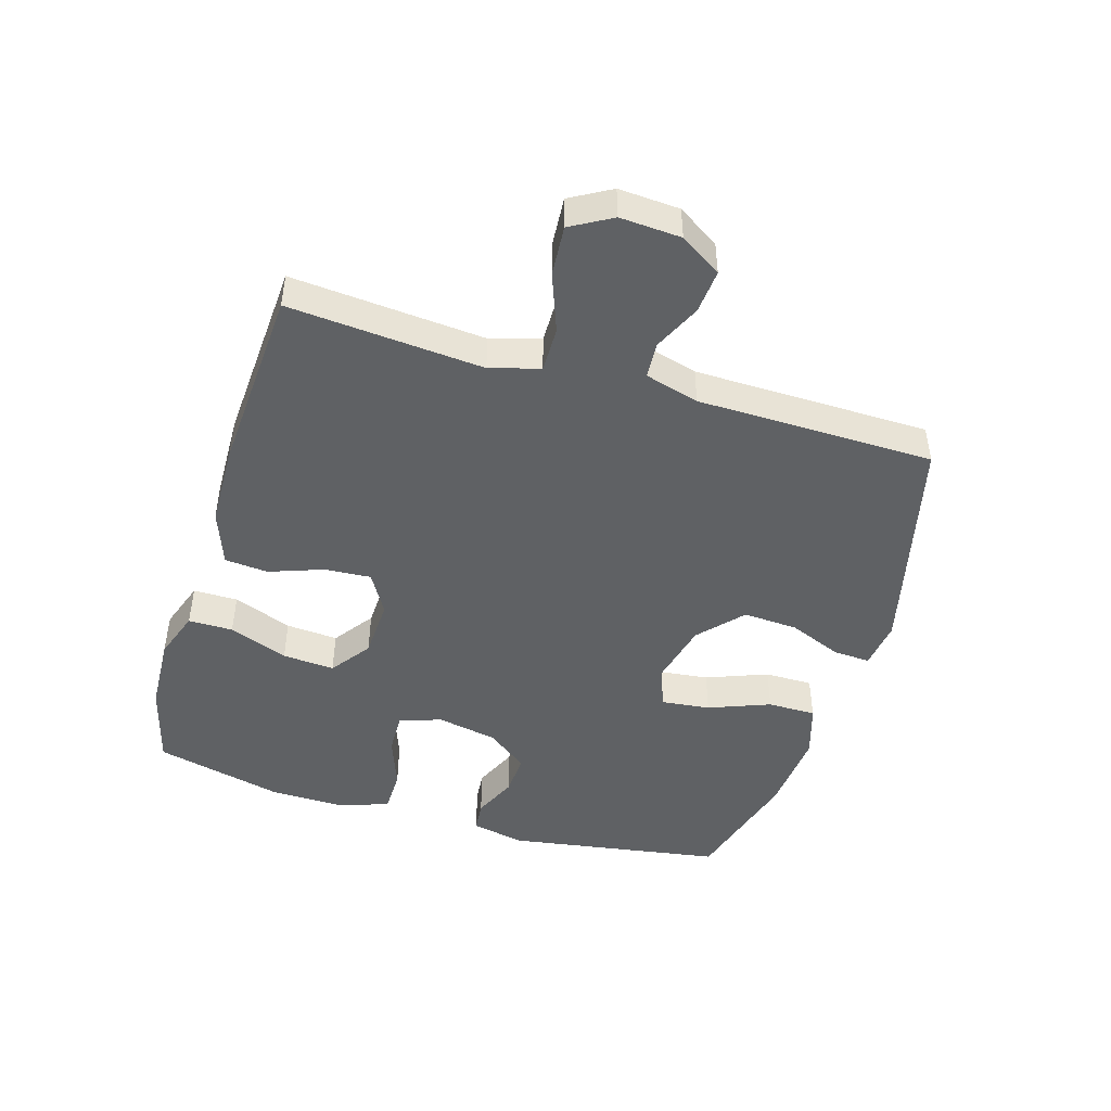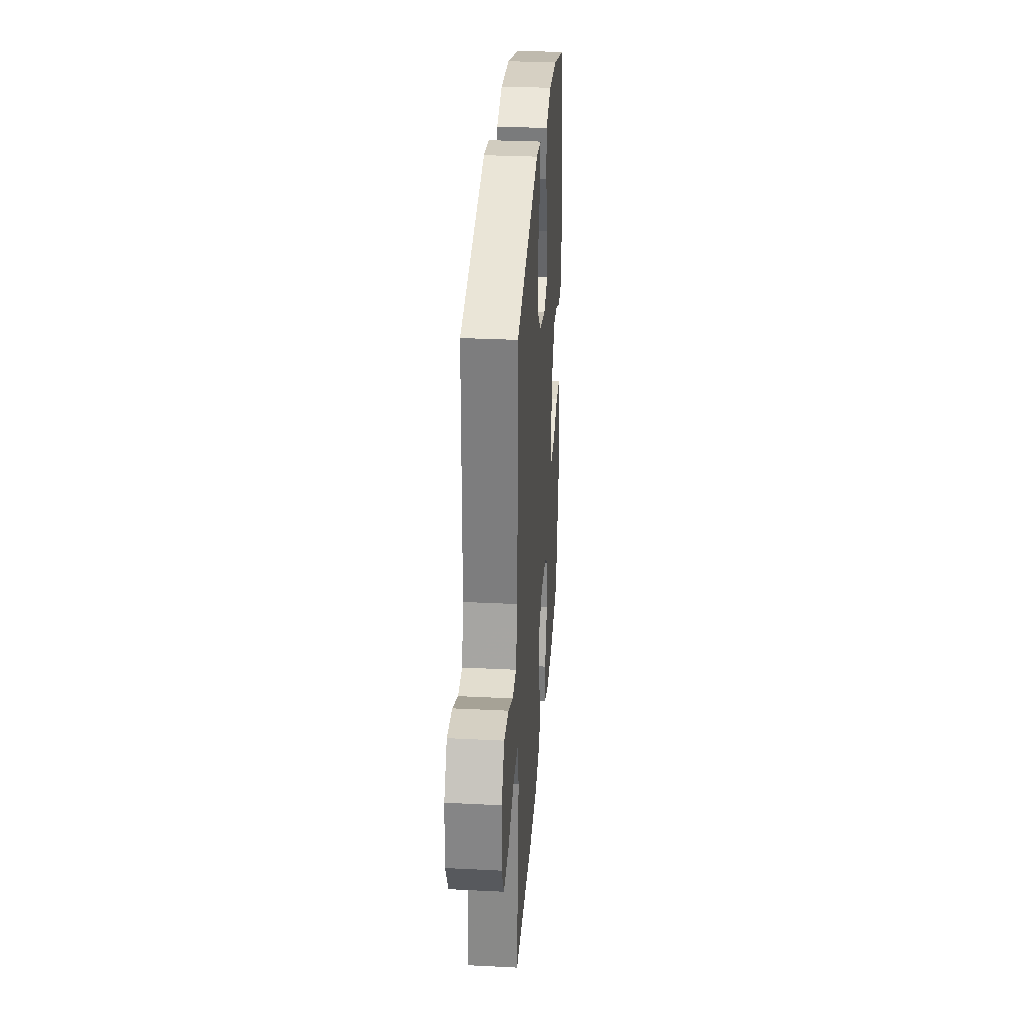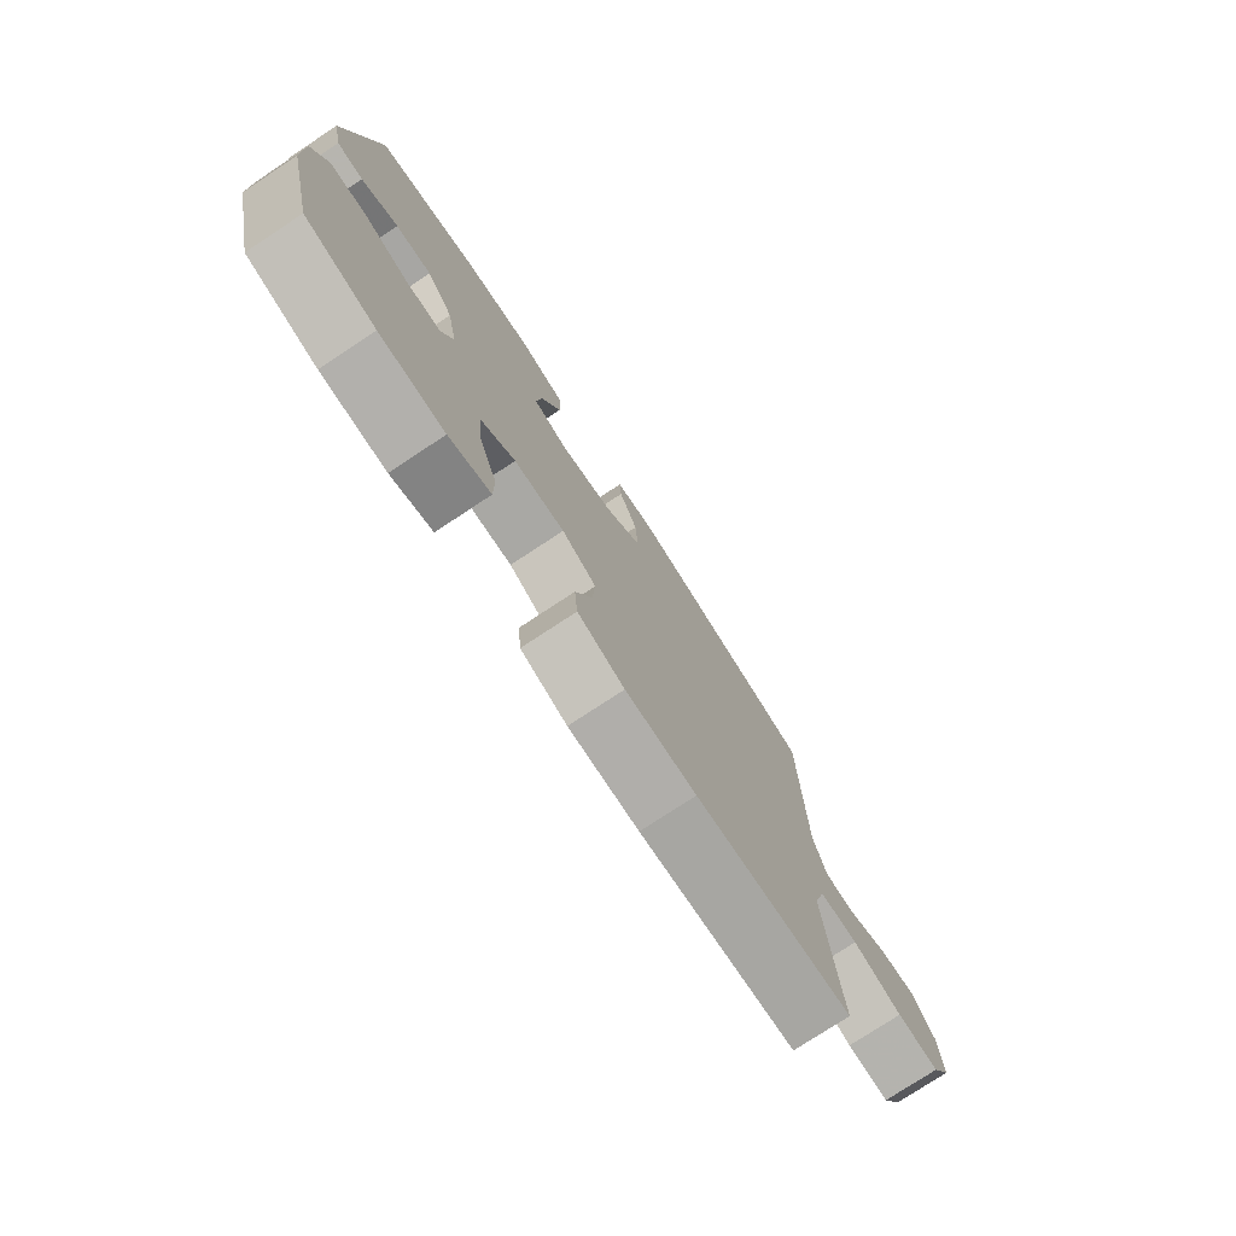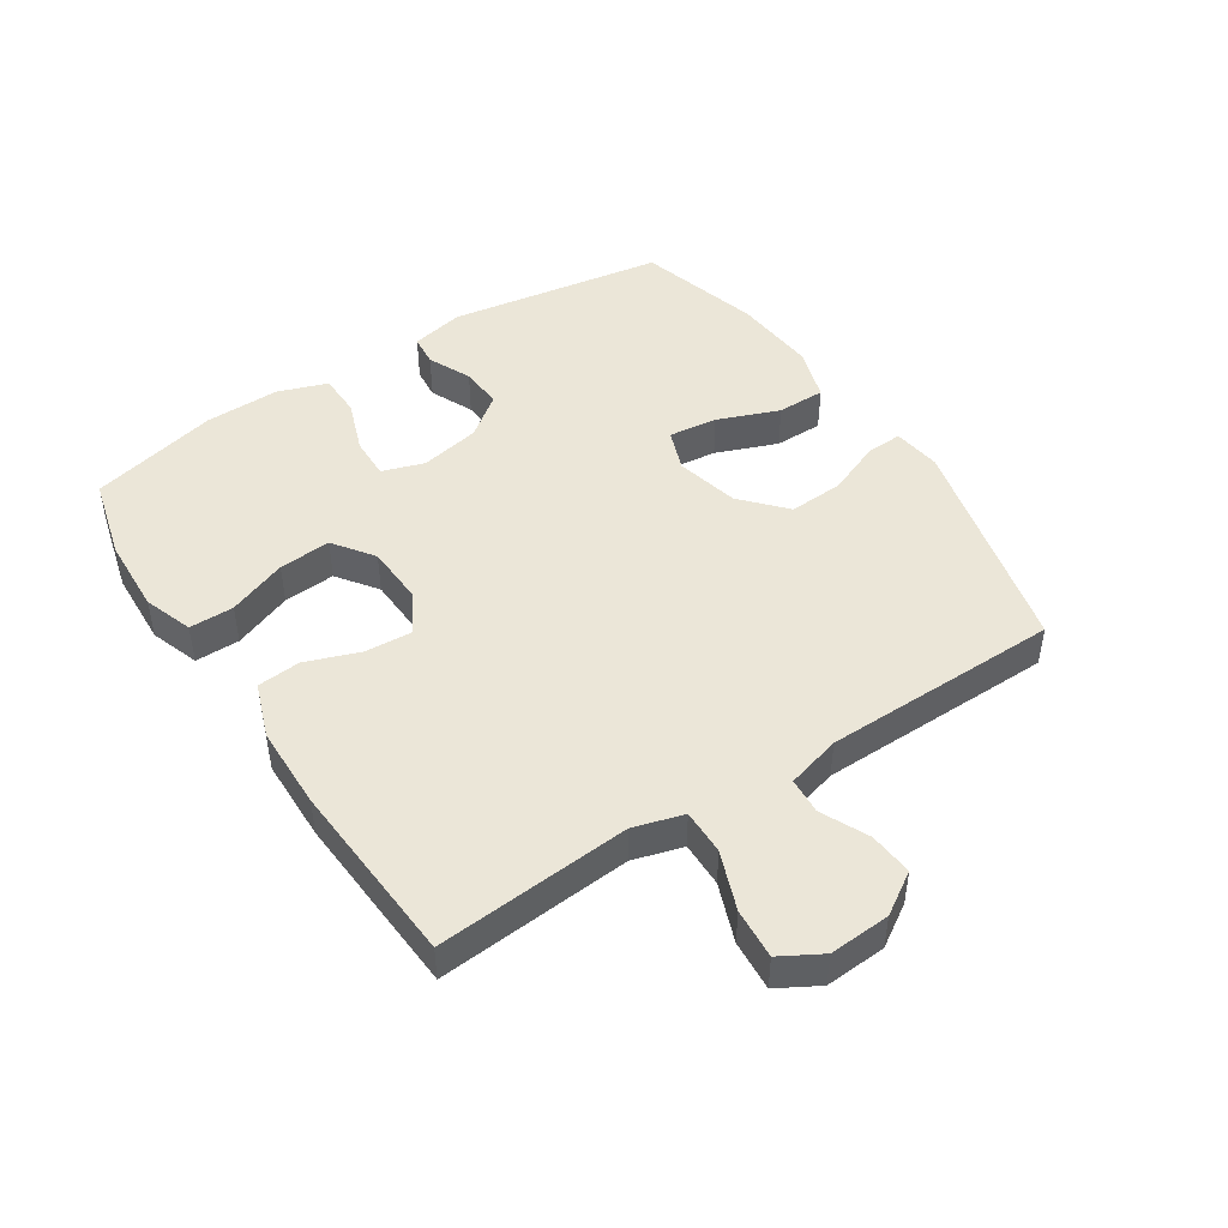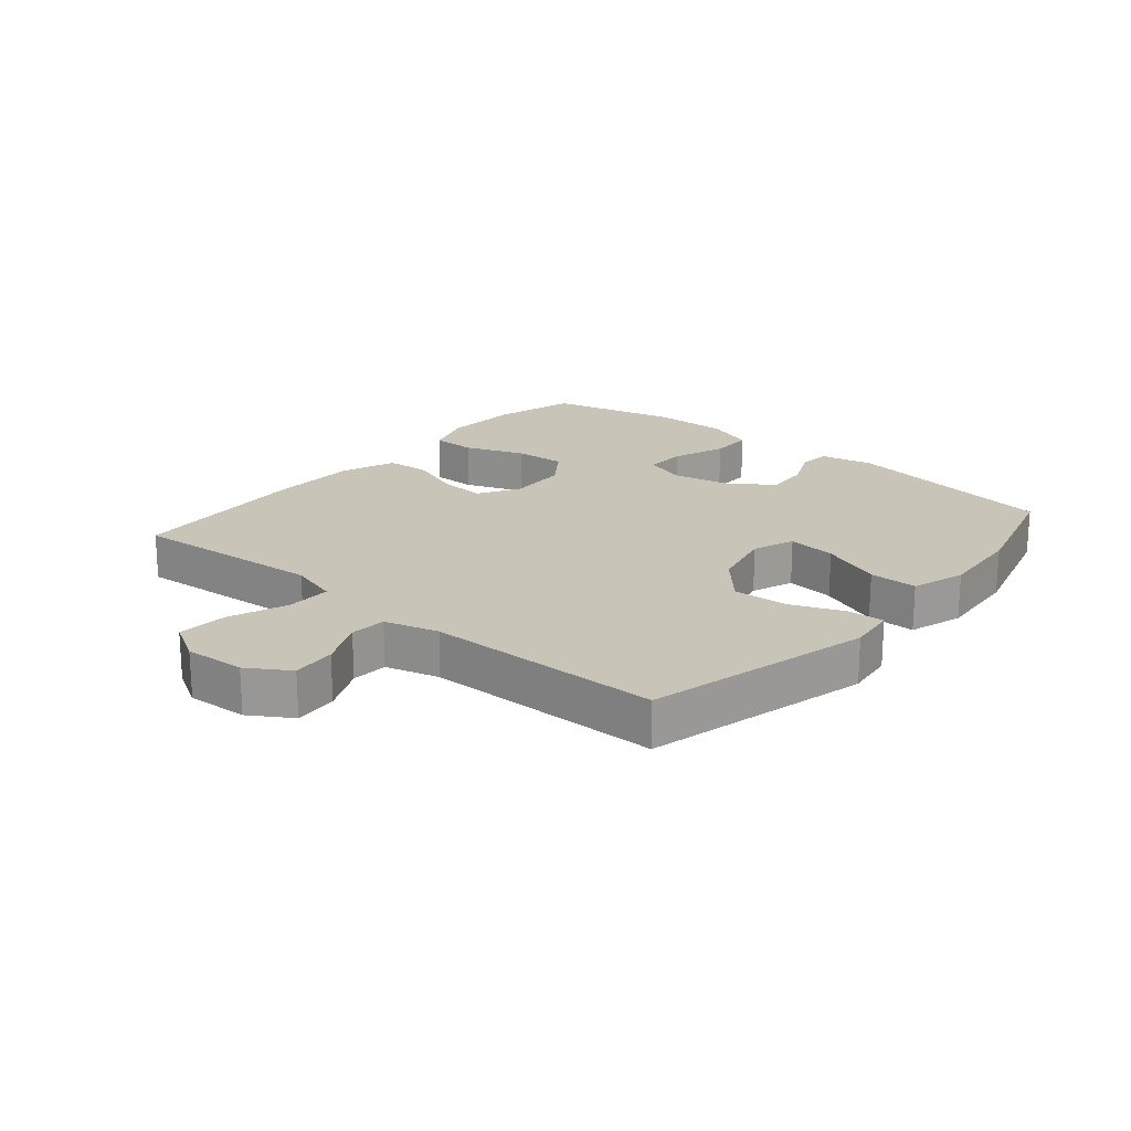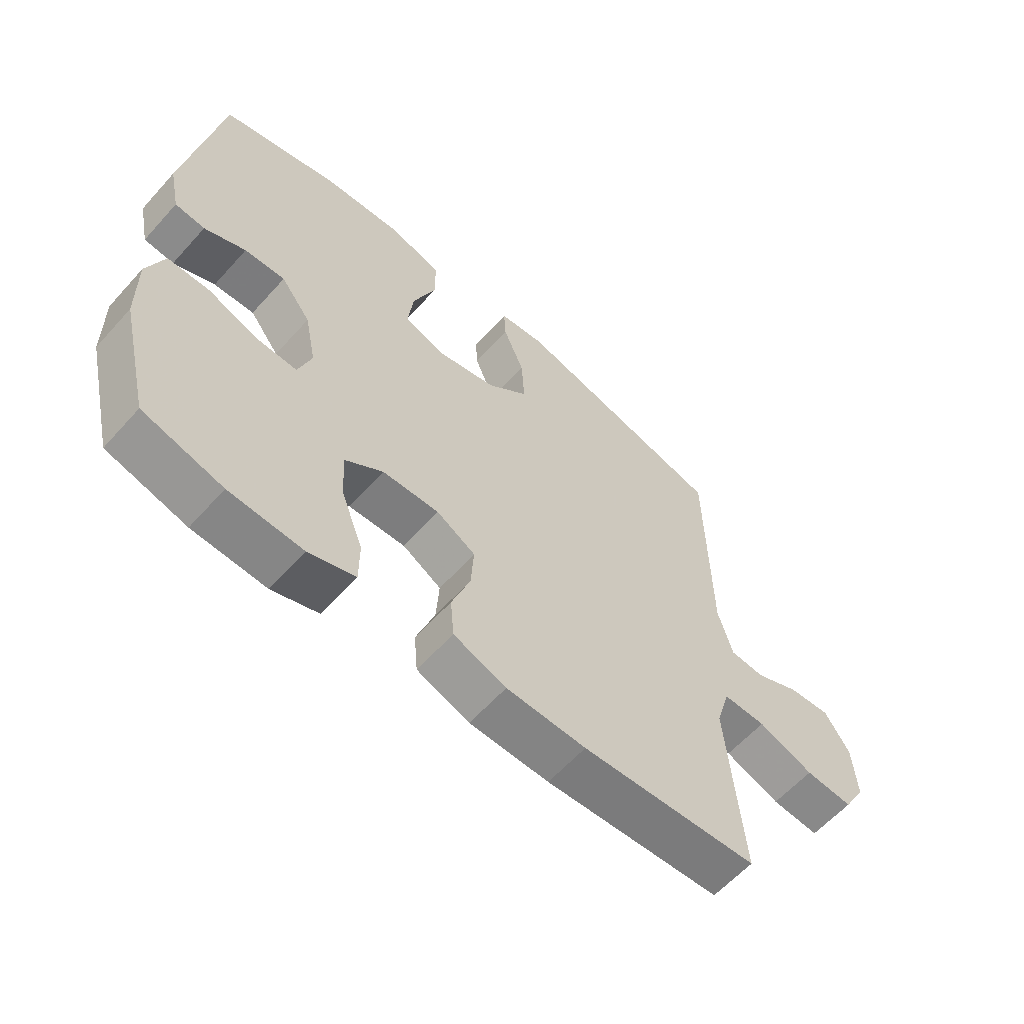
<metadata>
{"format":"obj","ext":"obj","renderer":"f3d","projection":"perspective","resolution":1024,"background":"white","views":[{"elev":-46.5,"azim":-106.8,"up":"+Y"},{"elev":31.1,"azim":-85.9,"up":"+Z"},{"elev":-76.7,"azim":123.4,"up":"+Z"},{"elev":46.5,"azim":-123.2,"up":"+Y"},{"elev":20.2,"azim":-49.7,"up":"+Y"},{"elev":-60.6,"azim":138.3,"up":"+Z"}]}
</metadata>
<code>
v -0.5 0.07 -0.5
v -0.485 0.07 -0.315
v -0.475 0.07 -0.191
v -0.498 0.07 -0.112
v -0.57 0.07 -0.113
v -0.663 0.07 -0.148
v -0.743 0.07 -0.154
v -0.78 0.07 -0.089
v -0.774 0.07 0.008
v -0.732 0.07 0.074
v -0.662 0.07 0.068
v -0.587 0.07 0.033
v -0.529 0.07 0.037
v -0.505 0.07 0.123
v -0.5 0.07 0.5
v -0.141 0.07 0.588
v -0.064 0.07 0.578
v -0.067 0.07 0.52
v -0.102 0.07 0.434
v -0.107 0.07 0.347
v -0.038 0.07 0.285
v 0.063 0.07 0.261
v 0.13 0.07 0.286
v 0.121 0.07 0.364
v 0.083 0.07 0.462
v 0.083 0.07 0.539
v 0.169 0.07 0.566
v 0.303 0.07 0.555
v 0.5 0.07 0.5
v 0.555 0.07 0.156
v 0.537 0.07 0.071
v 0.487 0.07 0.066
v 0.418 0.07 0.097
v 0.35 0.07 0.101
v 0.3 0.07 0.035
v 0.281 0.07 -0.061
v 0.303 0.07 -0.128
v 0.37 0.07 -0.126
v 0.455 0.07 -0.095
v 0.524 0.07 -0.096
v 0.552 0.07 -0.174
v 0.55 0.07 -0.294
v 0.5 0.07 -0.5
v 0.368 0.07 -0.535
v 0.246 0.07 -0.541
v 0.168 0.07 -0.514
v 0.168 0.07 -0.443
v 0.204 0.07 -0.349
v 0.21 0.07 -0.266
v 0.146 0.07 -0.22
v 0.051 0.07 -0.216
v -0.014 0.07 -0.254
v -0.009 0.07 -0.328
v 0.022 0.07 -0.414
v 0.016 0.07 -0.483
v -0.072 0.07 -0.515
v -0.205 0.07 -0.518
v -0.5 0 -0.5
v -0.485 0 -0.315
v -0.475 0 -0.191
v -0.498 0 -0.112
v -0.57 0 -0.113
v -0.663 0 -0.148
v -0.743 0 -0.154
v -0.78 0 -0.089
v -0.774 0 0.008
v -0.732 0 0.074
v -0.662 0 0.068
v -0.587 0 0.033
v -0.529 0 0.037
v -0.505 0 0.123
v -0.5 0 0.5
v -0.141 0 0.588
v -0.064 0 0.578
v -0.067 0 0.52
v -0.102 0 0.434
v -0.107 0 0.347
v -0.038 0 0.285
v 0.063 0 0.261
v 0.13 0 0.286
v 0.121 0 0.364
v 0.083 0 0.462
v 0.083 0 0.539
v 0.169 0 0.566
v 0.303 0 0.555
v 0.5 0 0.5
v 0.555 0 0.156
v 0.537 0 0.071
v 0.487 0 0.066
v 0.418 0 0.097
v 0.35 0 0.101
v 0.3 0 0.035
v 0.281 0 -0.061
v 0.303 0 -0.128
v 0.37 0 -0.126
v 0.455 0 -0.095
v 0.524 0 -0.096
v 0.552 0 -0.174
v 0.55 0 -0.294
v 0.5 0 -0.5
v 0.368 0 -0.535
v 0.246 0 -0.541
v 0.168 0 -0.514
v 0.168 0 -0.443
v 0.204 0 -0.349
v 0.21 0 -0.266
v 0.146 0 -0.22
v 0.051 0 -0.216
v -0.014 0 -0.254
v -0.009 0 -0.328
v 0.022 0 -0.414
v 0.016 0 -0.483
v -0.072 0 -0.515
v -0.205 0 -0.518
f 57 1 2
f 56 57 2
f 55 56 2
f 54 55 2
f 53 54 2
f 52 53 2 3
f 51 52 3 4
f 50 51 4
f 46 47 48
f 45 46 48
f 44 45 48
f 43 44 48
f 42 43 48
f 41 42 48
f 40 41 48
f 39 40 48
f 38 39 48
f 37 38 48 49
f 36 37 49 50
f 31 32 33
f 30 31 33
f 29 30 33
f 28 29 33
f 27 28 33
f 26 27 33
f 25 26 33
f 24 25 33
f 23 24 33 34
f 22 23 34 35
f 17 18 19
f 16 17 19
f 15 16 19
f 14 15 19
f 13 14 19 20
f 10 11 12
f 9 10 12
f 8 9 12
f 7 8 12
f 6 7 12
f 5 6 12
f 4 5 12 13
f 50 4 13
f 36 50 13
f 35 36 13
f 22 35 13
f 21 22 13
f 13 20 21
f 59 58 114
f 59 114 113
f 59 113 112
f 59 112 111
f 59 111 110
f 60 59 110 109
f 61 60 109 108
f 61 108 107
f 105 104 103
f 105 103 102
f 105 102 101
f 105 101 100
f 105 100 99
f 105 99 98
f 105 98 97
f 105 97 96
f 105 96 95
f 106 105 95 94
f 107 106 94 93
f 90 89 88
f 90 88 87
f 90 87 86
f 90 86 85
f 90 85 84
f 90 84 83
f 90 83 82
f 90 82 81
f 91 90 81 80
f 92 91 80 79
f 76 75 74
f 76 74 73
f 76 73 72
f 76 72 71
f 77 76 71 70
f 69 68 67
f 69 67 66
f 69 66 65
f 69 65 64
f 69 64 63
f 69 63 62
f 70 69 62 61
f 70 61 107
f 70 107 93
f 70 93 92
f 70 92 79
f 70 79 78
f 78 77 70
f 1 58 59 2
f 2 59 60 3
f 3 60 61 4
f 4 61 62 5
f 5 62 63 6
f 6 63 64 7
f 7 64 65 8
f 8 65 66 9
f 9 66 67 10
f 10 67 68 11
f 11 68 69 12
f 12 69 70 13
f 13 70 71 14
f 14 71 72 15
f 15 72 73 16
f 16 73 74 17
f 17 74 75 18
f 18 75 76 19
f 19 76 77 20
f 20 77 78 21
f 21 78 79 22
f 22 79 80 23
f 23 80 81 24
f 24 81 82 25
f 25 82 83 26
f 26 83 84 27
f 27 84 85 28
f 28 85 86 29
f 29 86 87 30
f 30 87 88 31
f 31 88 89 32
f 32 89 90 33
f 33 90 91 34
f 34 91 92 35
f 35 92 93 36
f 36 93 94 37
f 37 94 95 38
f 38 95 96 39
f 39 96 97 40
f 40 97 98 41
f 41 98 99 42
f 42 99 100 43
f 43 100 101 44
f 44 101 102 45
f 45 102 103 46
f 46 103 104 47
f 47 104 105 48
f 48 105 106 49
f 49 106 107 50
f 50 107 108 51
f 51 108 109 52
f 52 109 110 53
f 53 110 111 54
f 54 111 112 55
f 55 112 113 56
f 56 113 114 57
f 57 114 58 1

</code>
